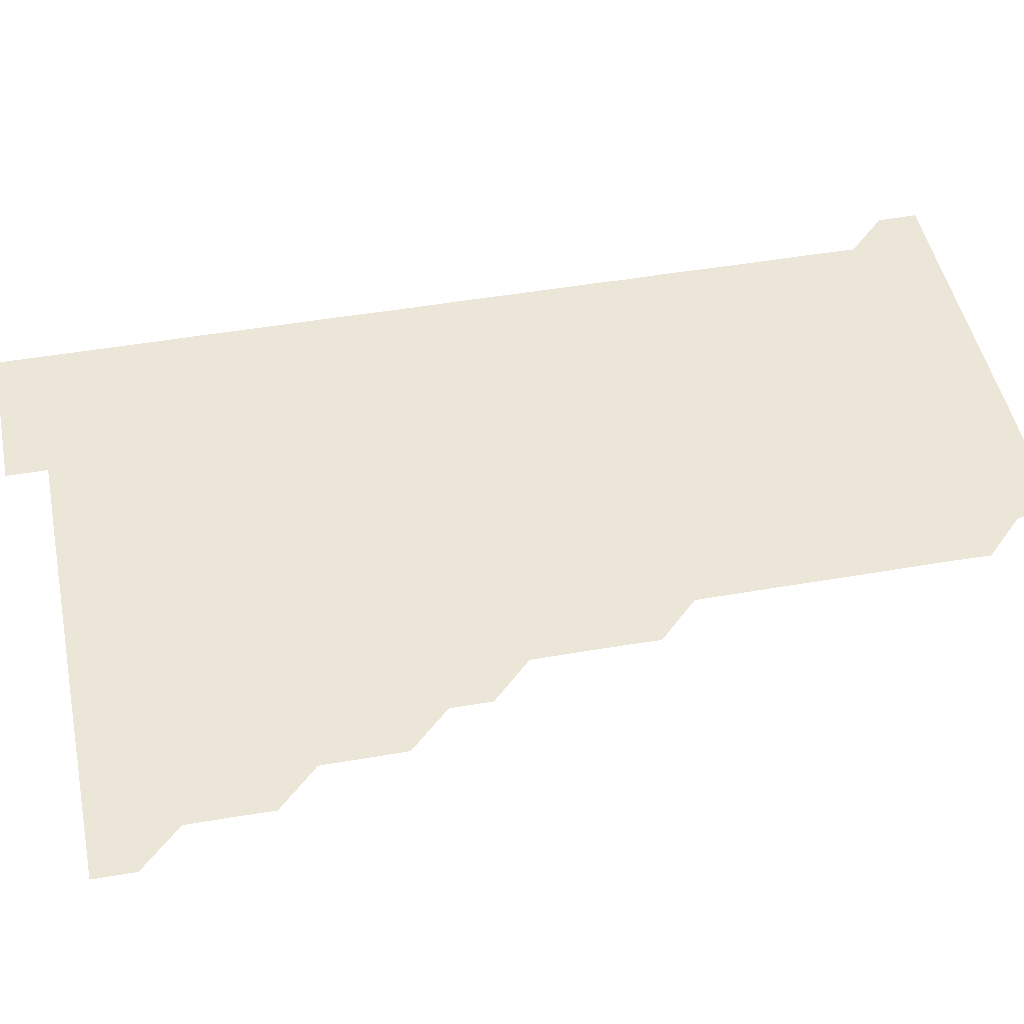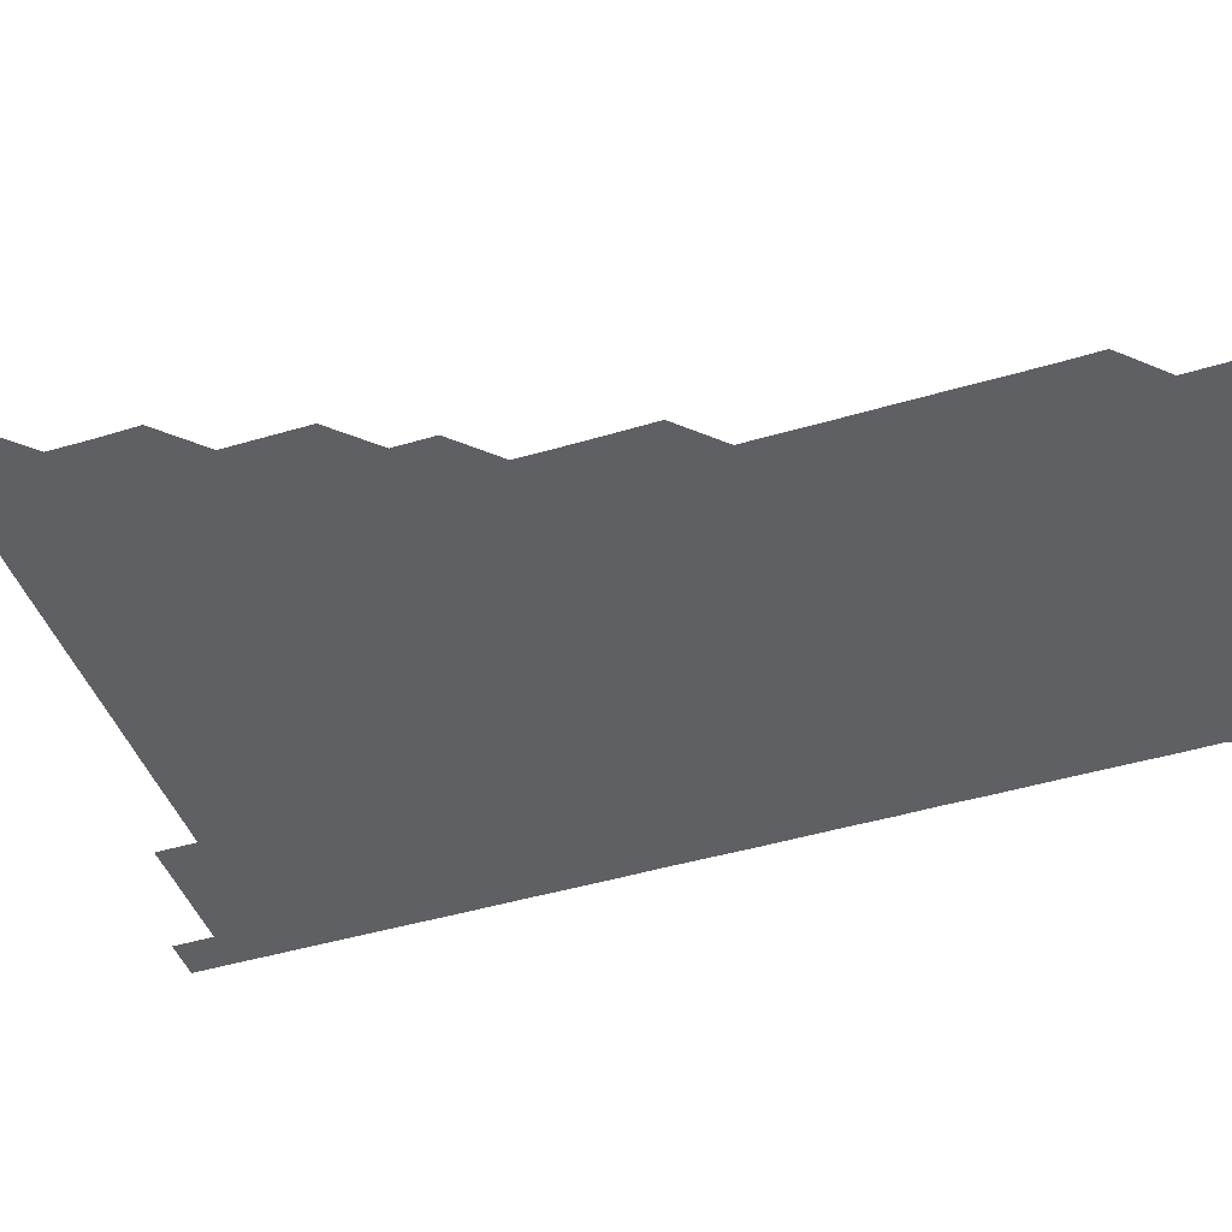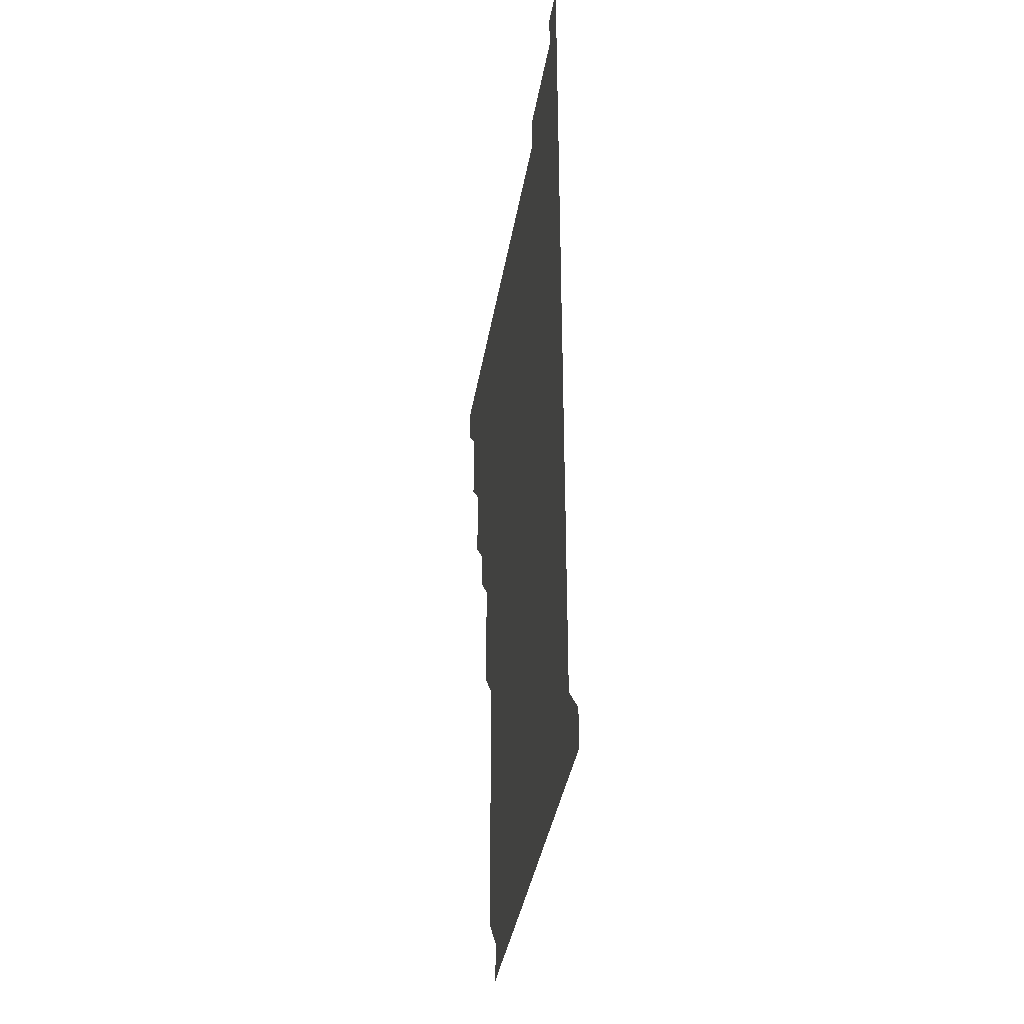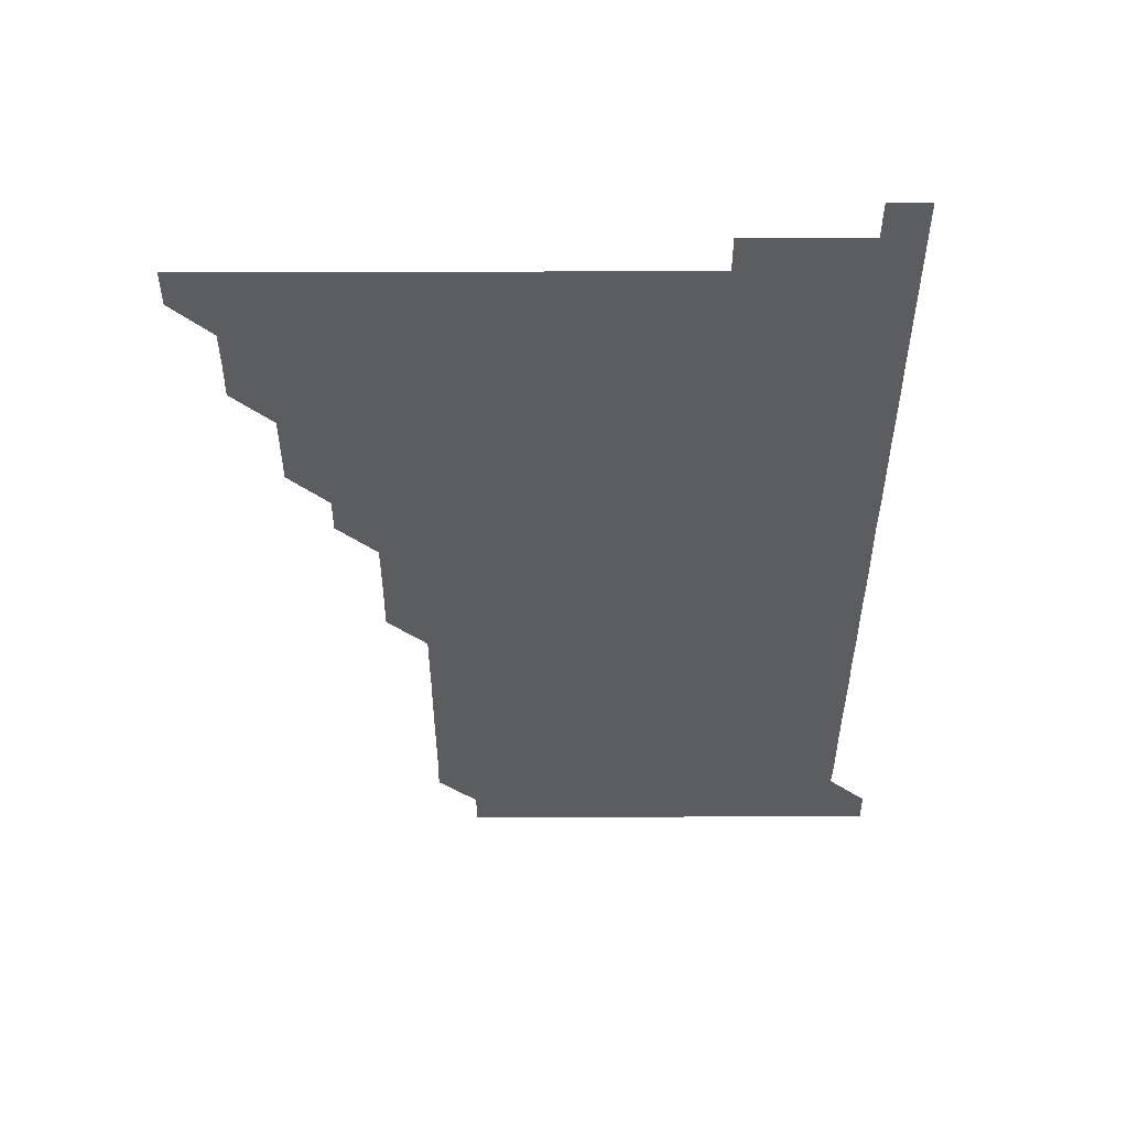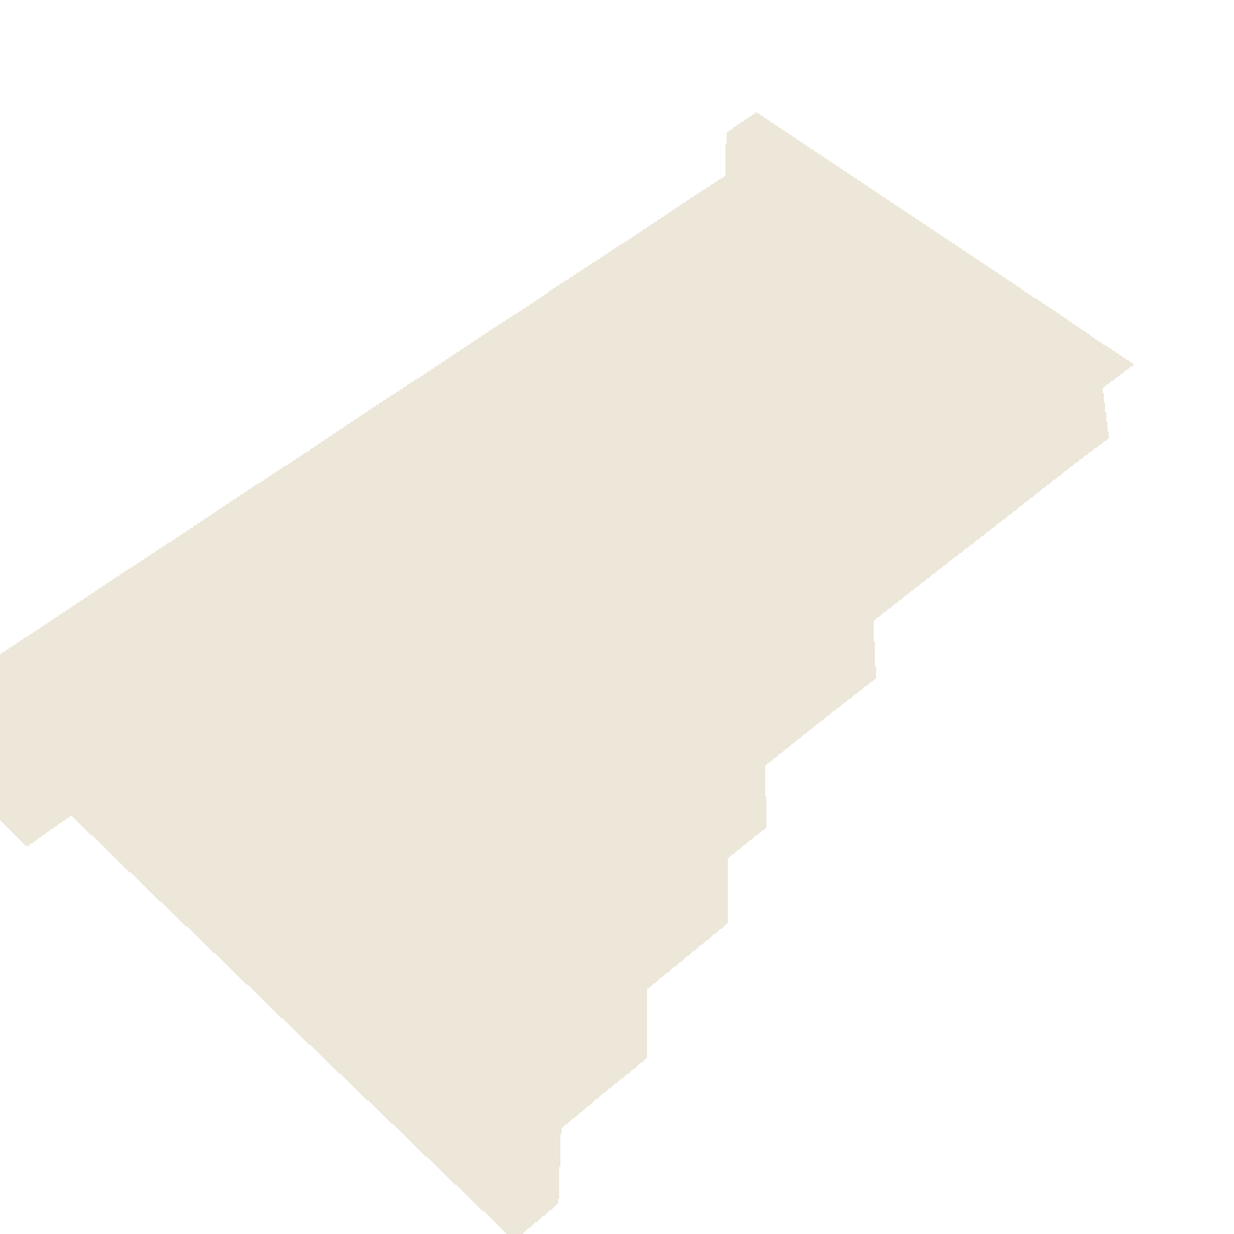
<metadata>
{"format":"obj","ext":"obj","renderer":"f3d","projection":"perspective","resolution":1024,"background":"white","views":[{"elev":46.3,"azim":-101.3,"up":"+Z"},{"elev":-44.6,"azim":-70.8,"up":"+Z"},{"elev":-37.5,"azim":80.7,"up":"+Y"},{"elev":54.4,"azim":-0.2,"up":"+Y"},{"elev":50.1,"azim":-133.8,"up":"+Z"}]}
</metadata>
<code>
v 481 511 0
v 481 526 0
v 495.8 465.9 0
v 496.1 480.8 0
v 496 496 0
v 496 511 0
v 496 526 0
v 511 420.9 0
v 511 435.9 0
v 510.9 451 0
v 511.1 466.1 0
v 511 481 0
v 511.1 496 0
v 511 511 0
v 511 526 0
v 525.9 390.9 0
v 525.9 405.9 0
v 526 421 0
v 526 436 0
v 525.9 451 0
v 526 466 0
v 526 481 0
v 526.1 496 0
v 526 511 0
v 526 526 0
v 540.9 330.9 0
v 541 345.8 0
v 541.1 360.9 0
v 541 375.9 0
v 541 391 0
v 541.1 406.1 0
v 540.9 421 0
v 541.1 436.1 0
v 541.1 451 0
v 541 466 0
v 541 481 0
v 541 496 0
v 541 510.9 0
v 541 526 0
v 556 210.9 0
v 556.2 225.6 0
v 556.2 240.7 0
v 556.1 255.8 0
v 556.1 270.8 0
v 556.1 285.8 0
v 556 300.8 0
v 556 315.9 0
v 556 331 0
v 556 346 0
v 556 361 0
v 556 376 0
v 556 391 0
v 556 406 0
v 556 421 0
v 556 436 0
v 556 451 0
v 556 466 0
v 556 481 0
v 556 496 0
v 556 511 0
v 556 526 0
v 571 180.9 0
v 571.1 195.9 0
v 570.8 210.9 0
v 571.2 226.2 0
v 571 241.1 0
v 571 256 0
v 571 271 0
v 571 286 0
v 571.1 301.1 0
v 571.1 316.1 0
v 571.1 331.1 0
v 571 346 0
v 571 361 0
v 571 376 0
v 571 391 0
v 571 406 0
v 571 421 0
v 571 436 0
v 571 451 0
v 571 466 0
v 571 481 0
v 571 496 0
v 571 510.9 0
v 571 526.1 0
v 585.8 181.1 0
v 586.2 195.8 0
v 585.9 210.9 0
v 586.1 226.2 0
v 586 241.1 0
v 586.1 256.1 0
v 586.1 271.1 0
v 586 285.9 0
v 586 301 0
v 586 316 0
v 586 331 0
v 586 346 0
v 586 361 0
v 586 376.1 0
v 586 391.1 0
v 586 406 0
v 586.1 421.1 0
v 586 436 0
v 586 451 0
v 586.1 466 0
v 586 481 0
v 586 496 0
v 586 511 0
v 586 526 0
v 600.7 180.9 0
v 601.1 196.4 0
v 601.1 211.2 0
v 601.1 226 0
v 600.9 240.8 0
v 601 256.1 0
v 601 271 0
v 601 286.1 0
v 601 301.1 0
v 601 316 0
v 601 331 0
v 601 346 0
v 601 361 0
v 601 376 0
v 601 390.9 0
v 601 406 0
v 601 421 0
v 601 436 0
v 601 451 0
v 601 466 0
v 601 481 0
v 601 496 0
v 601 511 0
v 601 526 0
v 615.8 180.9 0
v 616.1 196.2 0
v 616 211 0
v 616 226.1 0
v 616 241.1 0
v 616 256 0
v 616 271 0
v 616 286 0
v 615.9 300.9 0
v 616 316.2 0
v 616 331 0
v 616 346.1 0
v 616 360.9 0
v 616 376 0
v 616 391 0
v 616 406 0
v 616 421 0
v 616 436 0
v 616 451.1 0
v 616 466 0
v 616 481 0
v 616 496 0
v 616 510.9 0
v 616 526 0
v 631 180.8 0
v 630.9 196.1 0
v 631 211.1 0
v 631 226.1 0
v 631 241 0
v 631 256.1 0
v 631 271.1 0
v 631 286.1 0
v 631.1 301 0
v 631 316 0
v 631 331 0
v 631 346 0
v 631 361.1 0
v 631 376 0
v 631 391 0
v 631 406.1 0
v 631 421 0
v 631 436 0
v 631 451 0
v 631 466 0
v 631 481 0
v 631 496 0
v 631 511 0
v 630.9 526.1 0
v 646 180.9 0
v 646 196 0
v 646 211.1 0
v 646 226.1 0
v 646 241 0
v 646 256.1 0
v 646 270.9 0
v 646 286 0
v 646 301.2 0
v 646 316 0
v 646 330.9 0
v 646 346 0
v 646 361 0
v 646 376.1 0
v 646 391 0
v 646 406 0
v 646 421 0
v 646 436.1 0
v 646 451 0
v 646 466 0
v 646 481 0
v 646 496 0
v 646 511 0
v 646 526 0
v 661 180.9 0
v 661 196.1 0
v 661 211 0
v 661 226.1 0
v 661 240.9 0
v 660.9 256.1 0
v 661 271.1 0
v 661 286.1 0
v 661 301 0
v 661 316 0
v 661 331 0
v 661 346.1 0
v 661 361.1 0
v 661 375.9 0
v 660.9 391.1 0
v 661 406 0
v 661 421 0
v 661 436 0
v 661 451 0
v 661 466 0
v 661 481 0
v 661 496 0
v 661 511 0
v 661 526 0
v 661 541 0
v 676.1 181 0
v 676 196 0
v 676 211.1 0
v 676 226.1 0
v 676 241.1 0
v 676 256 0
v 675.9 271.1 0
v 676 286 0
v 675.9 301.1 0
v 676 316 0
v 676 331.1 0
v 676 346 0
v 676 361.1 0
v 676 376 0
v 676.1 390.9 0
v 676 406 0
v 676 421 0
v 676 436 0
v 675.9 451.1 0
v 676 466 0
v 676 481 0
v 676 496 0
v 676 511 0
v 676 526 0
v 676 541 0
v 691.2 181 0
v 691 196 0
v 691 211 0
v 690.9 226.1 0
v 691 241 0
v 691 256.1 0
v 691 271 0
v 691 286 0
v 691 301 0
v 690.9 316.1 0
v 691 331 0
v 691 346 0
v 691 361 0
v 690.9 376.1 0
v 691 390.9 0
v 690.8 406.2 0
v 691 421 0
v 691 436 0
v 691 451 0
v 691 466 0
v 691 481 0
v 691 496 0
v 691 511 0
v 691 526 0
v 691 541 0
v 706.2 181 0
v 706.1 196 0
v 705.9 211.1 0
v 706 226 0
v 706 241 0
v 706 256 0
v 705.9 271.2 0
v 706 286.1 0
v 706 301 0
v 705.9 316.1 0
v 705.9 331 0
v 706.1 346 0
v 705.8 361.2 0
v 705.8 376 0
v 706.1 390.9 0
v 705.9 406.1 0
v 705.9 421.1 0
v 706 436 0
v 705.9 451.1 0
v 705.9 466 0
v 705.9 481 0
v 706 496 0
v 705.9 511 0
v 706 526 0
v 706 541 0
v 706 556 0
v 721.2 181 0
v 720.8 196.2 0
v 720.8 210.8 0
v 721 225.8 0
v 721 240.8 0
v 720.9 255.8 0
v 721 270.8 0
v 721.1 285.8 0
v 720.9 300.8 0
v 721.1 315.8 0
v 721 330.8 0
v 721 345.9 0
v 721.1 360.8 0
v 721 375.8 0
v 720.9 390.9 0
v 721.1 405.9 0
v 721.1 420.9 0
v 721 435.9 0
v 721.1 450.9 0
v 721.1 465.9 0
v 721 480.9 0
v 721 495.9 0
v 721 511 0
v 721 526 0
v 721 541 0
v 721 556 0
v 736.1 180.9 0
v 735.8 195.7 0
f 5 6 1
f 1 6 2
f 6 7 2
f 10 11 3
f 3 11 4
f 11 12 4
f 4 12 5
f 12 13 5
f 5 13 6
f 13 14 6
f 6 14 7
f 14 15 7
f 17 18 8
f 8 18 9
f 18 19 9
f 9 19 10
f 19 20 10
f 10 20 11
f 20 21 11
f 11 21 12
f 21 22 12
f 12 22 13
f 22 23 13
f 13 23 14
f 23 24 14
f 14 24 15
f 24 25 15
f 29 30 16
f 16 30 17
f 30 31 17
f 17 31 18
f 31 32 18
f 18 32 19
f 32 33 19
f 19 33 20
f 33 34 20
f 20 34 21
f 34 35 21
f 21 35 22
f 35 36 22
f 22 36 23
f 36 37 23
f 23 37 24
f 37 38 24
f 24 38 25
f 38 39 25
f 47 48 26
f 26 48 27
f 48 49 27
f 27 49 28
f 49 50 28
f 28 50 29
f 50 51 29
f 29 51 30
f 51 52 30
f 30 52 31
f 52 53 31
f 31 53 32
f 53 54 32
f 32 54 33
f 54 55 33
f 33 55 34
f 55 56 34
f 34 56 35
f 56 57 35
f 35 57 36
f 57 58 36
f 36 58 37
f 58 59 37
f 37 59 38
f 59 60 38
f 38 60 39
f 60 61 39
f 63 64 40
f 40 64 41
f 64 65 41
f 41 65 42
f 65 66 42
f 42 66 43
f 66 67 43
f 43 67 44
f 67 68 44
f 44 68 45
f 68 69 45
f 45 69 46
f 69 70 46
f 46 70 47
f 70 71 47
f 47 71 48
f 71 72 48
f 48 72 49
f 72 73 49
f 49 73 50
f 73 74 50
f 50 74 51
f 74 75 51
f 51 75 52
f 75 76 52
f 52 76 53
f 76 77 53
f 53 77 54
f 77 78 54
f 54 78 55
f 78 79 55
f 55 79 56
f 79 80 56
f 56 80 57
f 80 81 57
f 57 81 58
f 81 82 58
f 58 82 59
f 82 83 59
f 59 83 60
f 83 84 60
f 60 84 61
f 84 85 61
f 62 86 63
f 86 87 63
f 63 87 64
f 87 88 64
f 64 88 65
f 88 89 65
f 65 89 66
f 89 90 66
f 66 90 67
f 90 91 67
f 67 91 68
f 91 92 68
f 68 92 69
f 92 93 69
f 69 93 70
f 93 94 70
f 70 94 71
f 94 95 71
f 71 95 72
f 95 96 72
f 72 96 73
f 96 97 73
f 73 97 74
f 97 98 74
f 74 98 75
f 98 99 75
f 75 99 76
f 99 100 76
f 76 100 77
f 100 101 77
f 77 101 78
f 101 102 78
f 78 102 79
f 102 103 79
f 79 103 80
f 103 104 80
f 80 104 81
f 104 105 81
f 81 105 82
f 105 106 82
f 82 106 83
f 106 107 83
f 83 107 84
f 107 108 84
f 84 108 85
f 108 109 85
f 86 110 87
f 110 111 87
f 87 111 88
f 111 112 88
f 88 112 89
f 112 113 89
f 89 113 90
f 113 114 90
f 90 114 91
f 114 115 91
f 91 115 92
f 115 116 92
f 92 116 93
f 116 117 93
f 93 117 94
f 117 118 94
f 94 118 95
f 118 119 95
f 95 119 96
f 119 120 96
f 96 120 97
f 120 121 97
f 97 121 98
f 121 122 98
f 98 122 99
f 122 123 99
f 99 123 100
f 123 124 100
f 100 124 101
f 124 125 101
f 101 125 102
f 125 126 102
f 102 126 103
f 126 127 103
f 103 127 104
f 127 128 104
f 104 128 105
f 128 129 105
f 105 129 106
f 129 130 106
f 106 130 107
f 130 131 107
f 107 131 108
f 131 132 108
f 108 132 109
f 132 133 109
f 110 134 111
f 134 135 111
f 111 135 112
f 135 136 112
f 112 136 113
f 136 137 113
f 113 137 114
f 137 138 114
f 114 138 115
f 138 139 115
f 115 139 116
f 139 140 116
f 116 140 117
f 140 141 117
f 117 141 118
f 141 142 118
f 118 142 119
f 142 143 119
f 119 143 120
f 143 144 120
f 120 144 121
f 144 145 121
f 121 145 122
f 145 146 122
f 122 146 123
f 146 147 123
f 123 147 124
f 147 148 124
f 124 148 125
f 148 149 125
f 125 149 126
f 149 150 126
f 126 150 127
f 150 151 127
f 127 151 128
f 151 152 128
f 128 152 129
f 152 153 129
f 129 153 130
f 153 154 130
f 130 154 131
f 154 155 131
f 131 155 132
f 155 156 132
f 132 156 133
f 156 157 133
f 134 158 135
f 158 159 135
f 135 159 136
f 159 160 136
f 136 160 137
f 160 161 137
f 137 161 138
f 161 162 138
f 138 162 139
f 162 163 139
f 139 163 140
f 163 164 140
f 140 164 141
f 164 165 141
f 141 165 142
f 165 166 142
f 142 166 143
f 166 167 143
f 143 167 144
f 167 168 144
f 144 168 145
f 168 169 145
f 145 169 146
f 169 170 146
f 146 170 147
f 170 171 147
f 147 171 148
f 171 172 148
f 148 172 149
f 172 173 149
f 149 173 150
f 173 174 150
f 150 174 151
f 174 175 151
f 151 175 152
f 175 176 152
f 152 176 153
f 176 177 153
f 153 177 154
f 177 178 154
f 154 178 155
f 178 179 155
f 155 179 156
f 179 180 156
f 156 180 157
f 180 181 157
f 158 182 159
f 182 183 159
f 159 183 160
f 183 184 160
f 160 184 161
f 184 185 161
f 161 185 162
f 185 186 162
f 162 186 163
f 186 187 163
f 163 187 164
f 187 188 164
f 164 188 165
f 188 189 165
f 165 189 166
f 189 190 166
f 166 190 167
f 190 191 167
f 167 191 168
f 191 192 168
f 168 192 169
f 192 193 169
f 169 193 170
f 193 194 170
f 170 194 171
f 194 195 171
f 171 195 172
f 195 196 172
f 172 196 173
f 196 197 173
f 173 197 174
f 197 198 174
f 174 198 175
f 198 199 175
f 175 199 176
f 199 200 176
f 176 200 177
f 200 201 177
f 177 201 178
f 201 202 178
f 178 202 179
f 202 203 179
f 179 203 180
f 203 204 180
f 180 204 181
f 204 205 181
f 182 206 183
f 206 207 183
f 183 207 184
f 207 208 184
f 184 208 185
f 208 209 185
f 185 209 186
f 209 210 186
f 186 210 187
f 210 211 187
f 187 211 188
f 211 212 188
f 188 212 189
f 212 213 189
f 189 213 190
f 213 214 190
f 190 214 191
f 214 215 191
f 191 215 192
f 215 216 192
f 192 216 193
f 216 217 193
f 193 217 194
f 217 218 194
f 194 218 195
f 218 219 195
f 195 219 196
f 219 220 196
f 196 220 197
f 220 221 197
f 197 221 198
f 221 222 198
f 198 222 199
f 222 223 199
f 199 223 200
f 223 224 200
f 200 224 201
f 224 225 201
f 201 225 202
f 225 226 202
f 202 226 203
f 226 227 203
f 203 227 204
f 227 228 204
f 204 228 205
f 228 229 205
f 206 231 207
f 231 232 207
f 207 232 208
f 232 233 208
f 208 233 209
f 233 234 209
f 209 234 210
f 234 235 210
f 210 235 211
f 235 236 211
f 211 236 212
f 236 237 212
f 212 237 213
f 237 238 213
f 213 238 214
f 238 239 214
f 214 239 215
f 239 240 215
f 215 240 216
f 240 241 216
f 216 241 217
f 241 242 217
f 217 242 218
f 242 243 218
f 218 243 219
f 243 244 219
f 219 244 220
f 244 245 220
f 220 245 221
f 245 246 221
f 221 246 222
f 246 247 222
f 222 247 223
f 247 248 223
f 223 248 224
f 248 249 224
f 224 249 225
f 249 250 225
f 225 250 226
f 250 251 226
f 226 251 227
f 251 252 227
f 227 252 228
f 252 253 228
f 228 253 229
f 253 254 229
f 229 254 230
f 254 255 230
f 231 256 232
f 256 257 232
f 232 257 233
f 257 258 233
f 233 258 234
f 258 259 234
f 234 259 235
f 259 260 235
f 235 260 236
f 260 261 236
f 236 261 237
f 261 262 237
f 237 262 238
f 262 263 238
f 238 263 239
f 263 264 239
f 239 264 240
f 264 265 240
f 240 265 241
f 265 266 241
f 241 266 242
f 266 267 242
f 242 267 243
f 267 268 243
f 243 268 244
f 268 269 244
f 244 269 245
f 269 270 245
f 245 270 246
f 270 271 246
f 246 271 247
f 271 272 247
f 247 272 248
f 272 273 248
f 248 273 249
f 273 274 249
f 249 274 250
f 274 275 250
f 250 275 251
f 275 276 251
f 251 276 252
f 276 277 252
f 252 277 253
f 277 278 253
f 253 278 254
f 278 279 254
f 254 279 255
f 279 280 255
f 256 281 257
f 281 282 257
f 257 282 258
f 282 283 258
f 258 283 259
f 283 284 259
f 259 284 260
f 284 285 260
f 260 285 261
f 285 286 261
f 261 286 262
f 286 287 262
f 262 287 263
f 287 288 263
f 263 288 264
f 288 289 264
f 264 289 265
f 289 290 265
f 265 290 266
f 290 291 266
f 266 291 267
f 291 292 267
f 267 292 268
f 292 293 268
f 268 293 269
f 293 294 269
f 269 294 270
f 294 295 270
f 270 295 271
f 295 296 271
f 271 296 272
f 296 297 272
f 272 297 273
f 297 298 273
f 273 298 274
f 298 299 274
f 274 299 275
f 299 300 275
f 275 300 276
f 300 301 276
f 276 301 277
f 301 302 277
f 277 302 278
f 302 303 278
f 278 303 279
f 303 304 279
f 279 304 280
f 304 305 280
f 281 307 282
f 307 308 282
f 282 308 283
f 308 309 283
f 283 309 284
f 309 310 284
f 284 310 285
f 310 311 285
f 285 311 286
f 311 312 286
f 286 312 287
f 312 313 287
f 287 313 288
f 313 314 288
f 288 314 289
f 314 315 289
f 289 315 290
f 315 316 290
f 290 316 291
f 316 317 291
f 291 317 292
f 317 318 292
f 292 318 293
f 318 319 293
f 293 319 294
f 319 320 294
f 294 320 295
f 320 321 295
f 295 321 296
f 321 322 296
f 296 322 297
f 322 323 297
f 297 323 298
f 323 324 298
f 298 324 299
f 324 325 299
f 299 325 300
f 325 326 300
f 300 326 301
f 326 327 301
f 301 327 302
f 327 328 302
f 302 328 303
f 328 329 303
f 303 329 304
f 329 330 304
f 304 330 305
f 330 331 305
f 305 331 306
f 331 332 306
f 307 333 308
f 333 334 308
f 308 334 309

</code>
